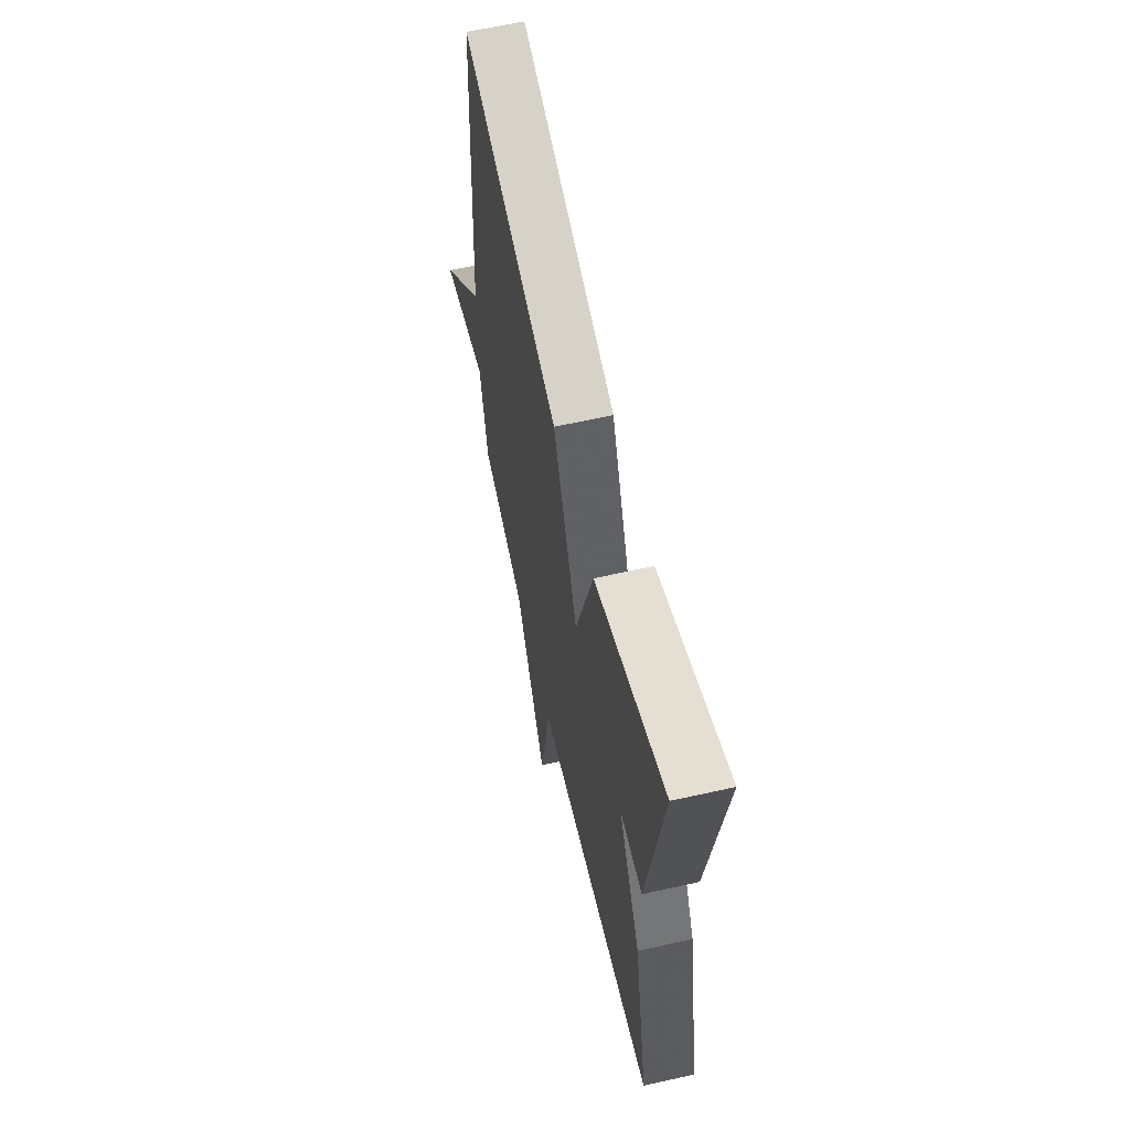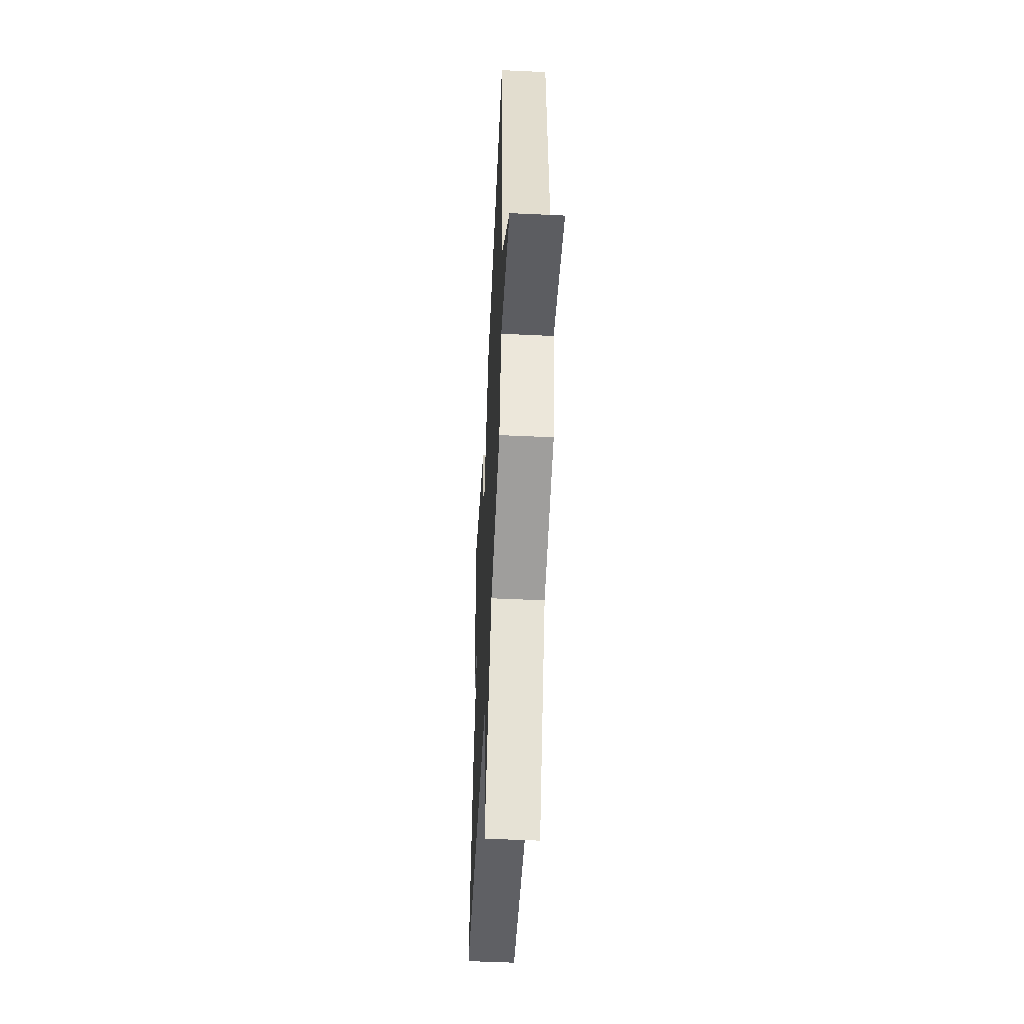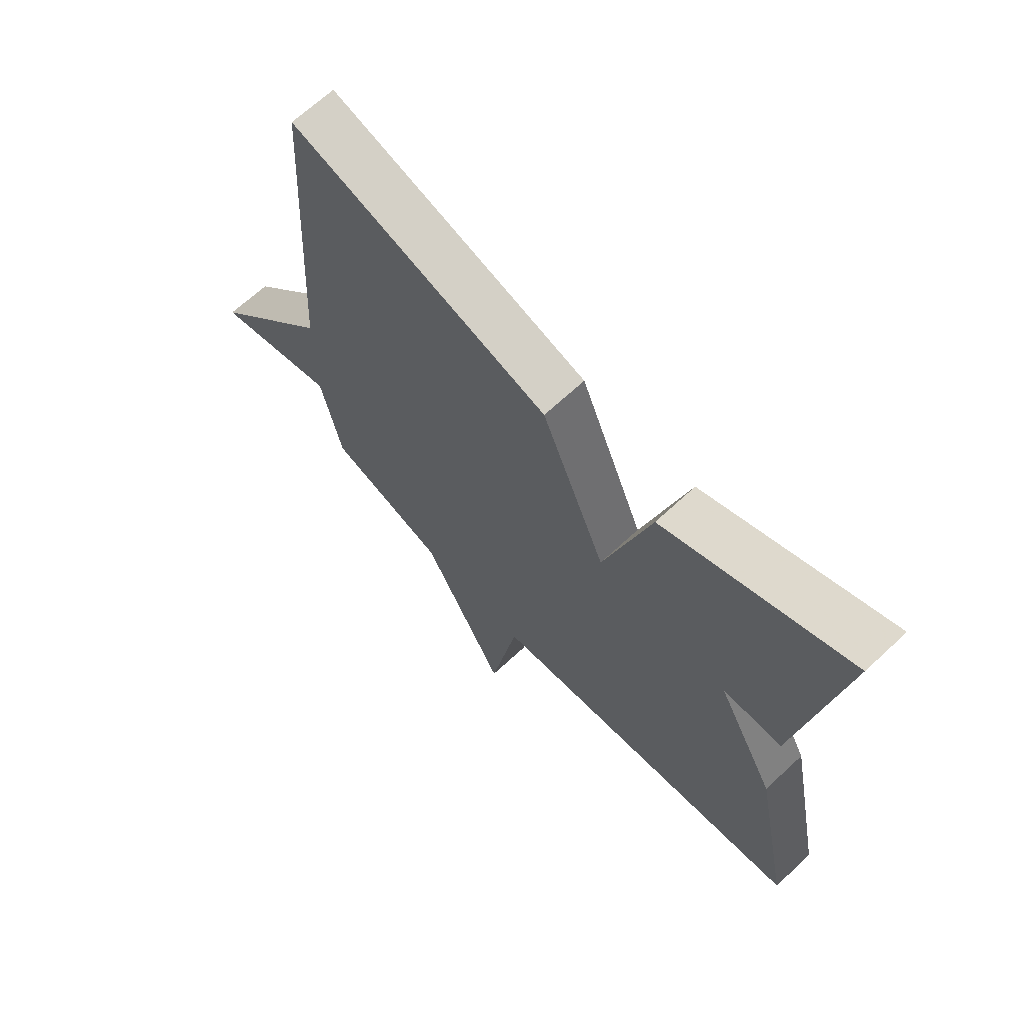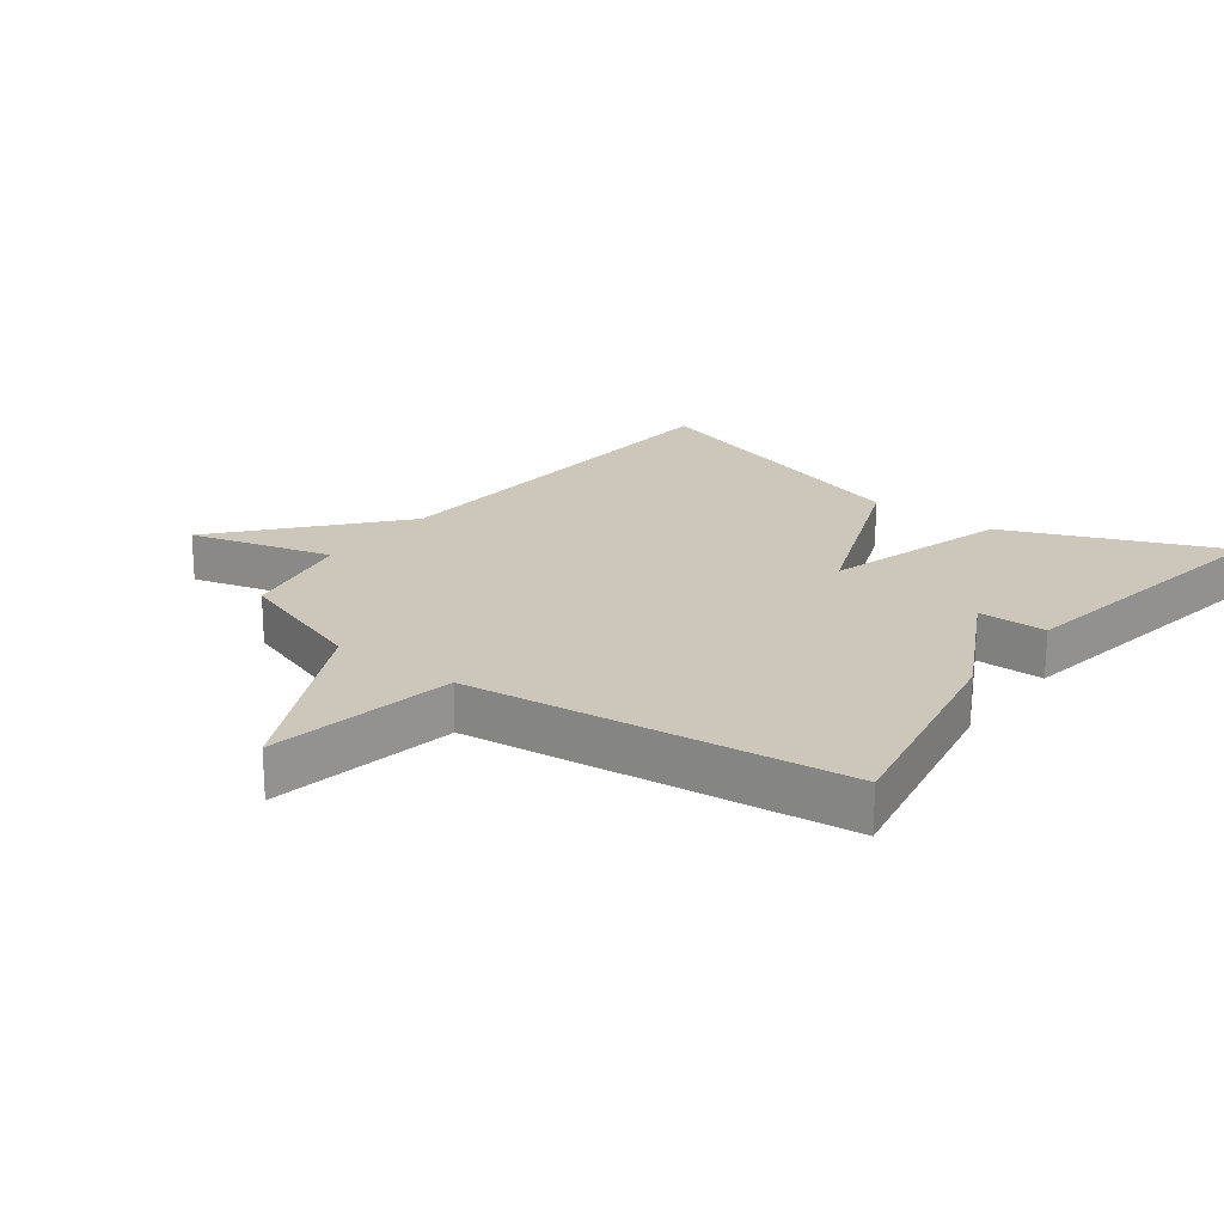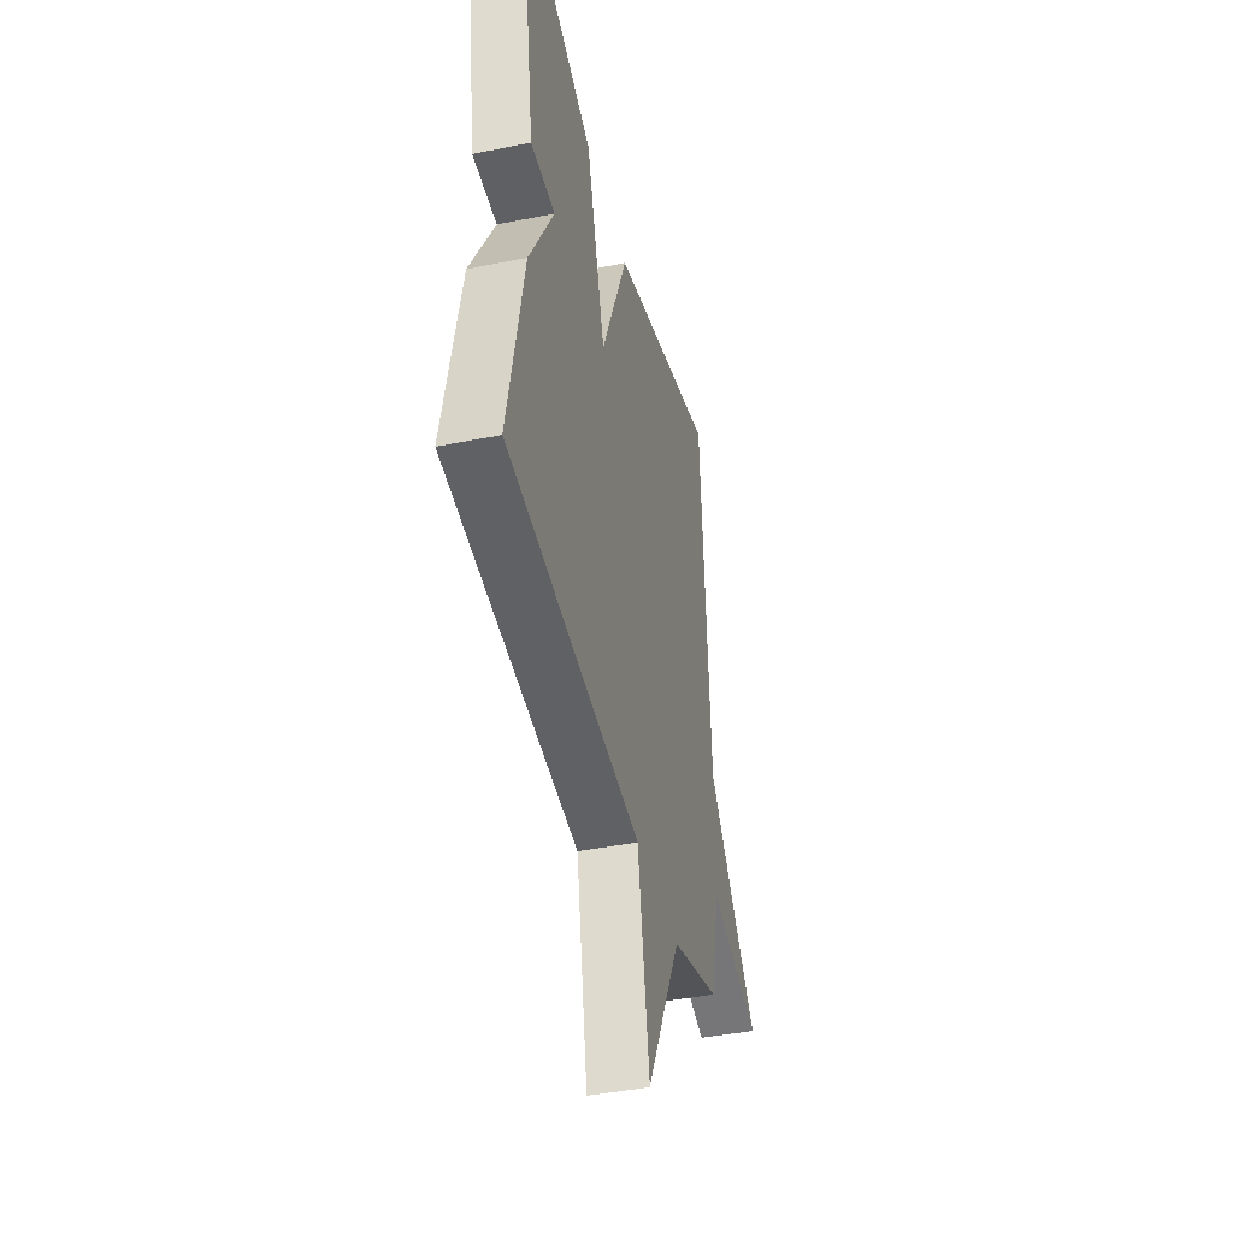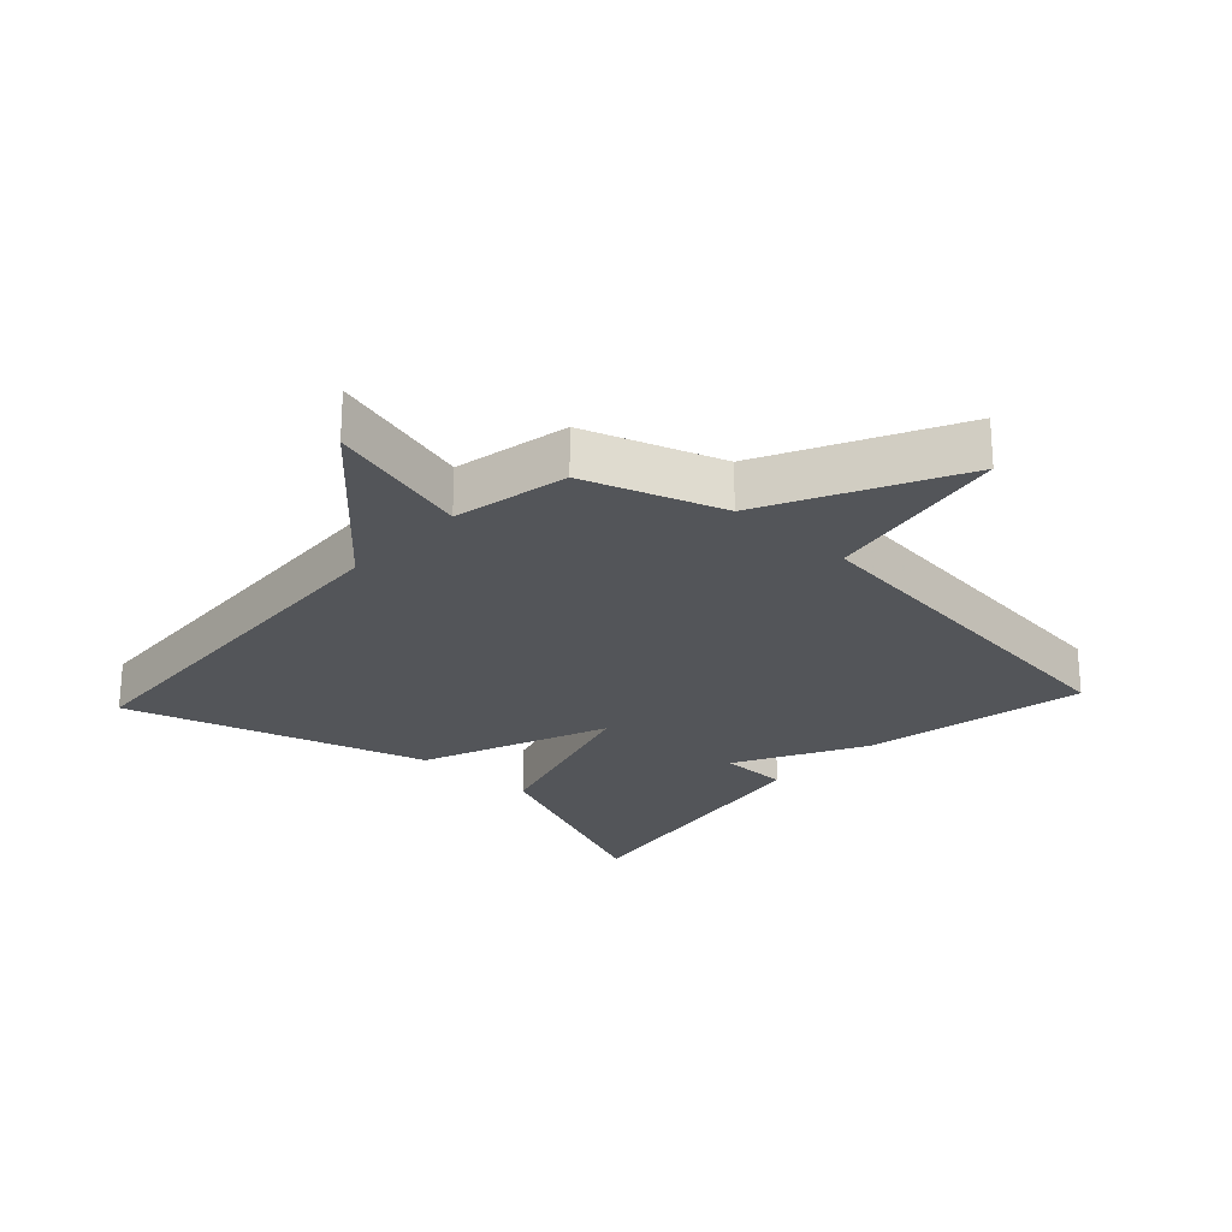
<metadata>
{"format":"obj","ext":"obj","renderer":"f3d","projection":"perspective","resolution":1024,"background":"white","views":[{"elev":62.6,"azim":-102.8,"up":"+Z"},{"elev":-52.2,"azim":87.1,"up":"+Z"},{"elev":67.2,"azim":-133.0,"up":"+Z"},{"elev":21.4,"azim":-142.6,"up":"+Y"},{"elev":-42.2,"azim":-76.4,"up":"+Z"},{"elev":-24.5,"azim":137.3,"up":"+Y"}]}
</metadata>
<code>
v -0.5 0.07 0.5
v -0.167 0.07 0.359
v -0.084 0.07 0.07
v 0.033 0.07 0.359
v 0.5 0.07 0.5
v 0.537 0.07 -0.121
v 0.76 0.07 -0.383
v 0.537 0.07 -0.321
v 0.5 0.07 -0.5
v 0.287 0.07 -0.572
v 0.138 0.07 -0.865
v 0.087 0.07 -0.572
v -0.5 0.07 -0.5
v -0.43 0.07 -0.152
v -0.323 0.07 0.047
v -0.43 0.07 0.048
v -0.5 0 0.5
v -0.167 0 0.359
v -0.084 0 0.07
v 0.033 0 0.359
v 0.5 0 0.5
v 0.537 0 -0.121
v 0.76 0 -0.383
v 0.537 0 -0.321
v 0.5 0 -0.5
v 0.287 0 -0.572
v 0.138 0 -0.865
v 0.087 0 -0.572
v -0.5 0 -0.5
v -0.43 0 -0.152
v -0.323 0 0.047
v -0.43 0 0.048
f 1 2 3
f 16 1 3
f 15 16 3
f 14 15 3
f 13 14 3
f 12 13 3
f 10 11 12
f 4 5 6
f 3 4 6
f 12 3 6
f 10 12 6
f 9 10 6
f 8 9 6
f 6 7 8
f 19 18 17
f 19 17 32
f 19 32 31
f 19 31 30
f 19 30 29
f 19 29 28
f 28 27 26
f 22 21 20
f 22 20 19
f 22 19 28
f 22 28 26
f 22 26 25
f 22 25 24
f 24 23 22
f 1 17 18 2
f 2 18 19 3
f 3 19 20 4
f 4 20 21 5
f 5 21 22 6
f 6 22 23 7
f 7 23 24 8
f 8 24 25 9
f 9 25 26 10
f 10 26 27 11
f 11 27 28 12
f 12 28 29 13
f 13 29 30 14
f 14 30 31 15
f 15 31 32 16
f 16 32 17 1

</code>
